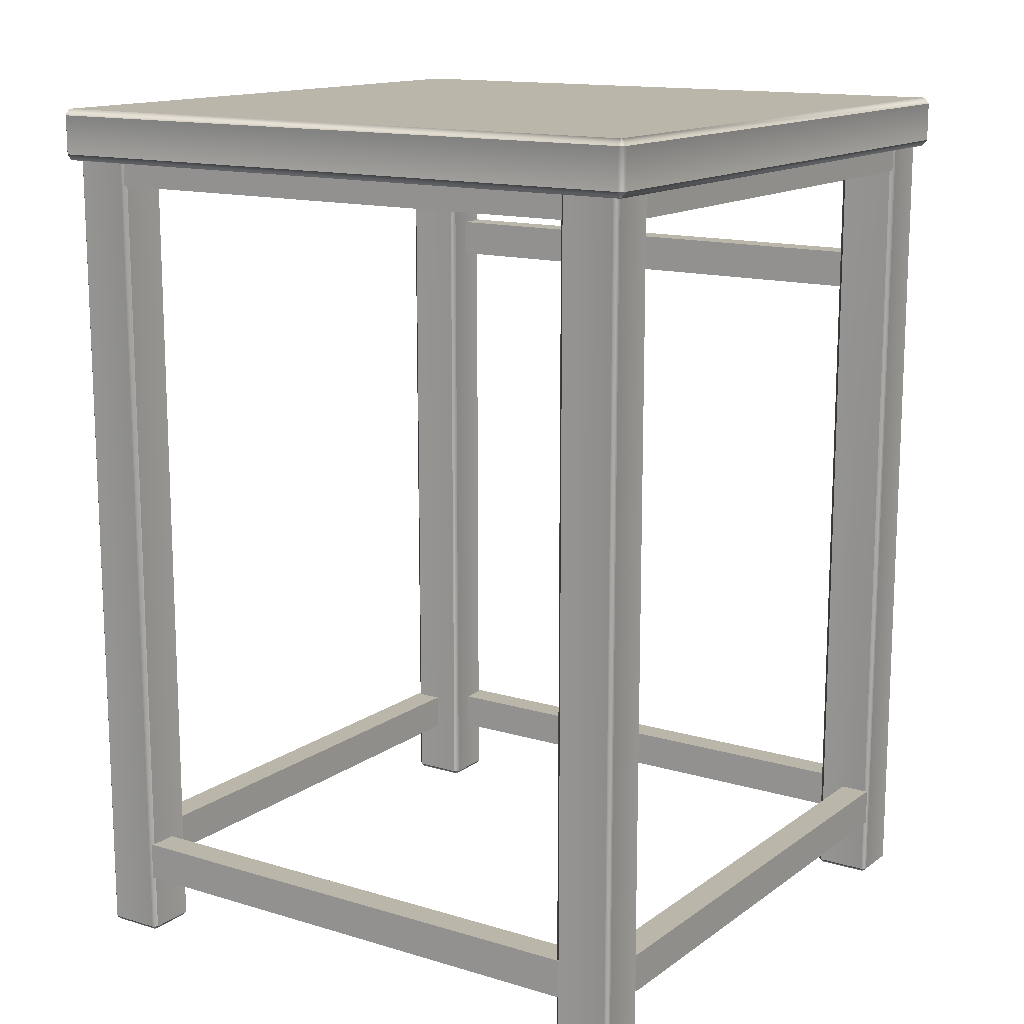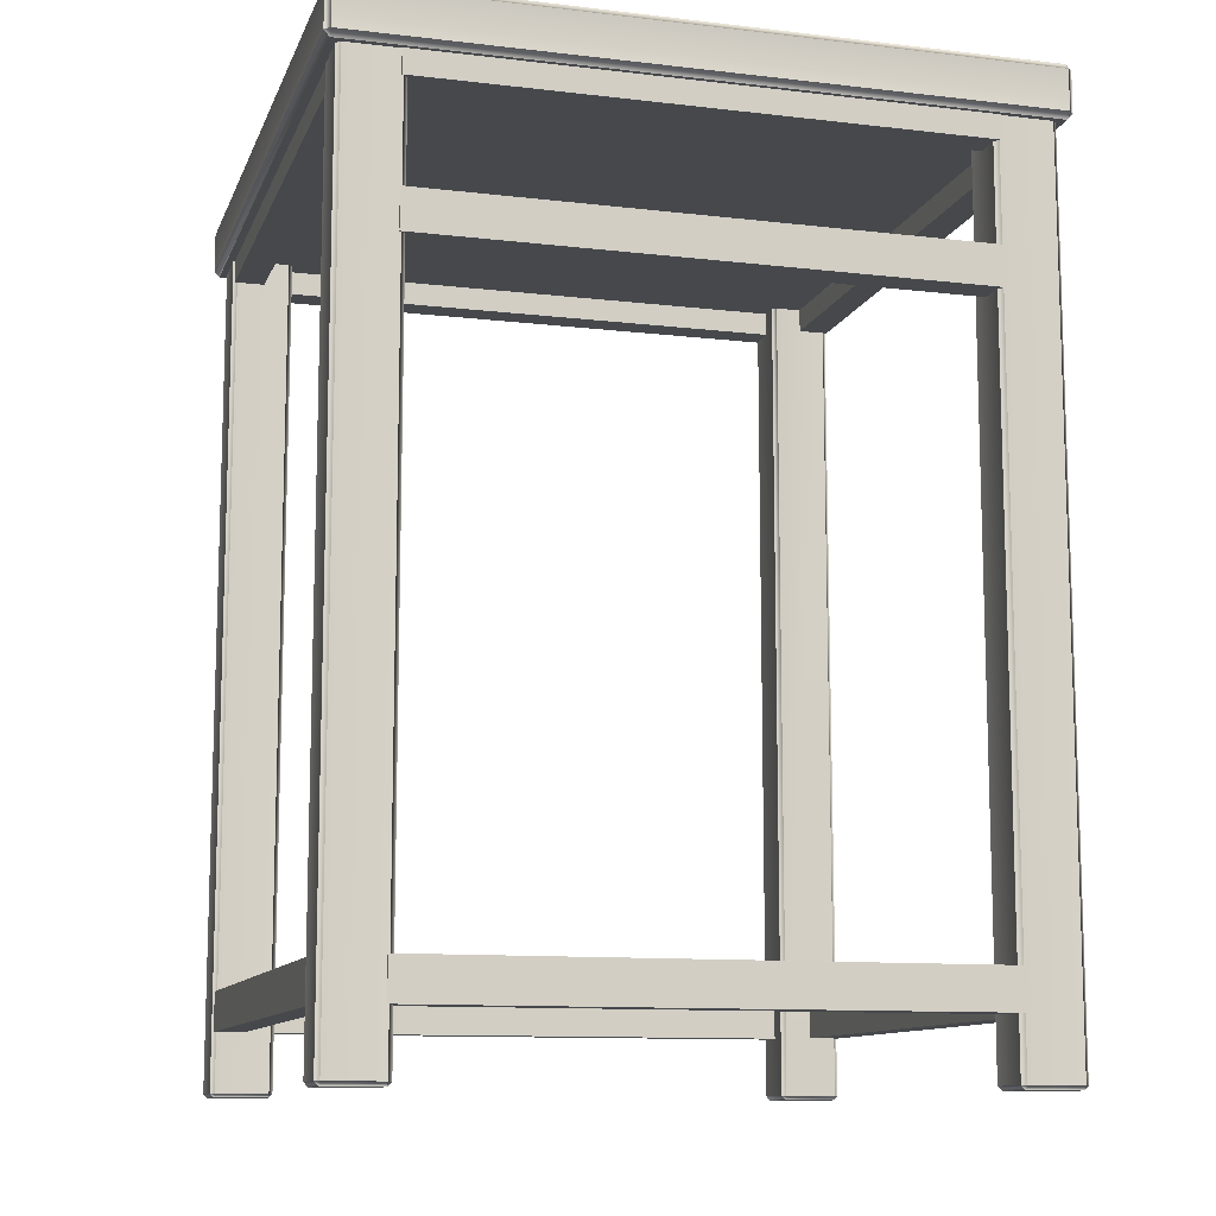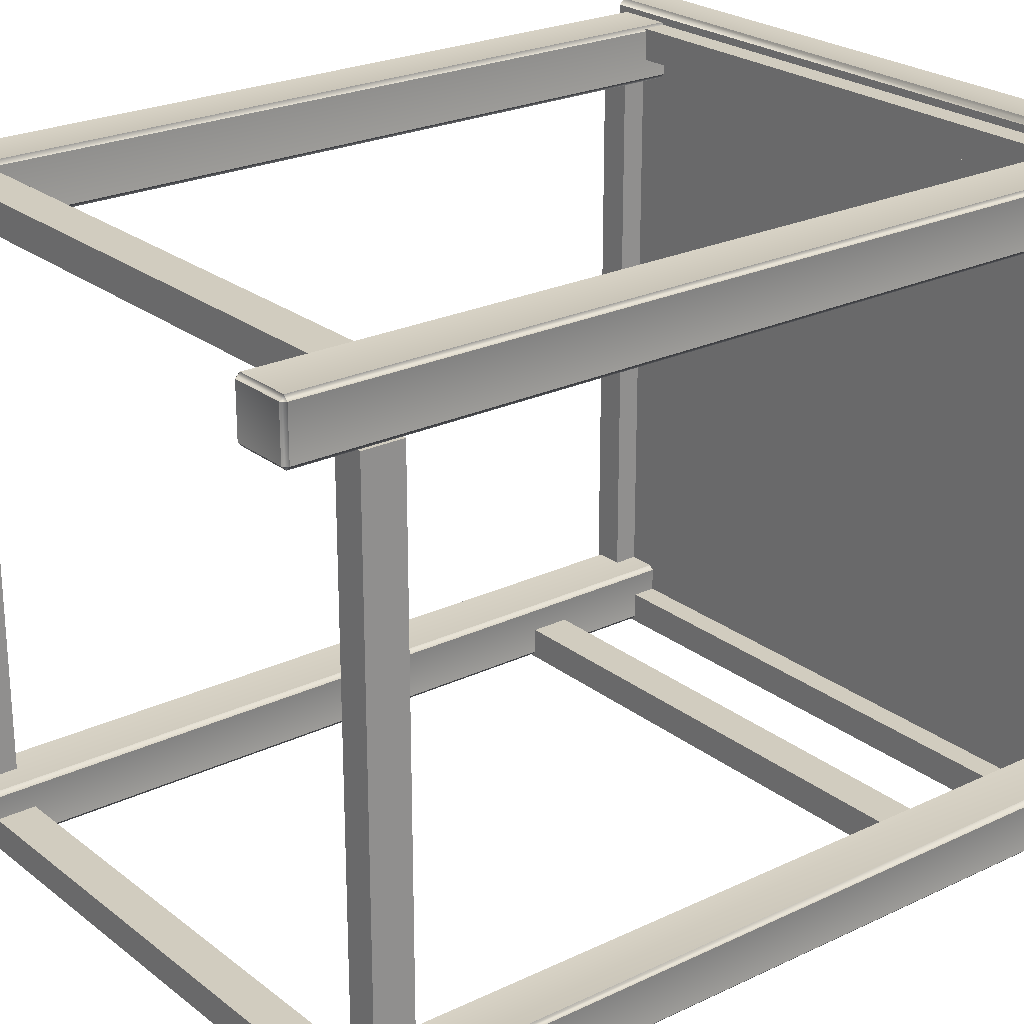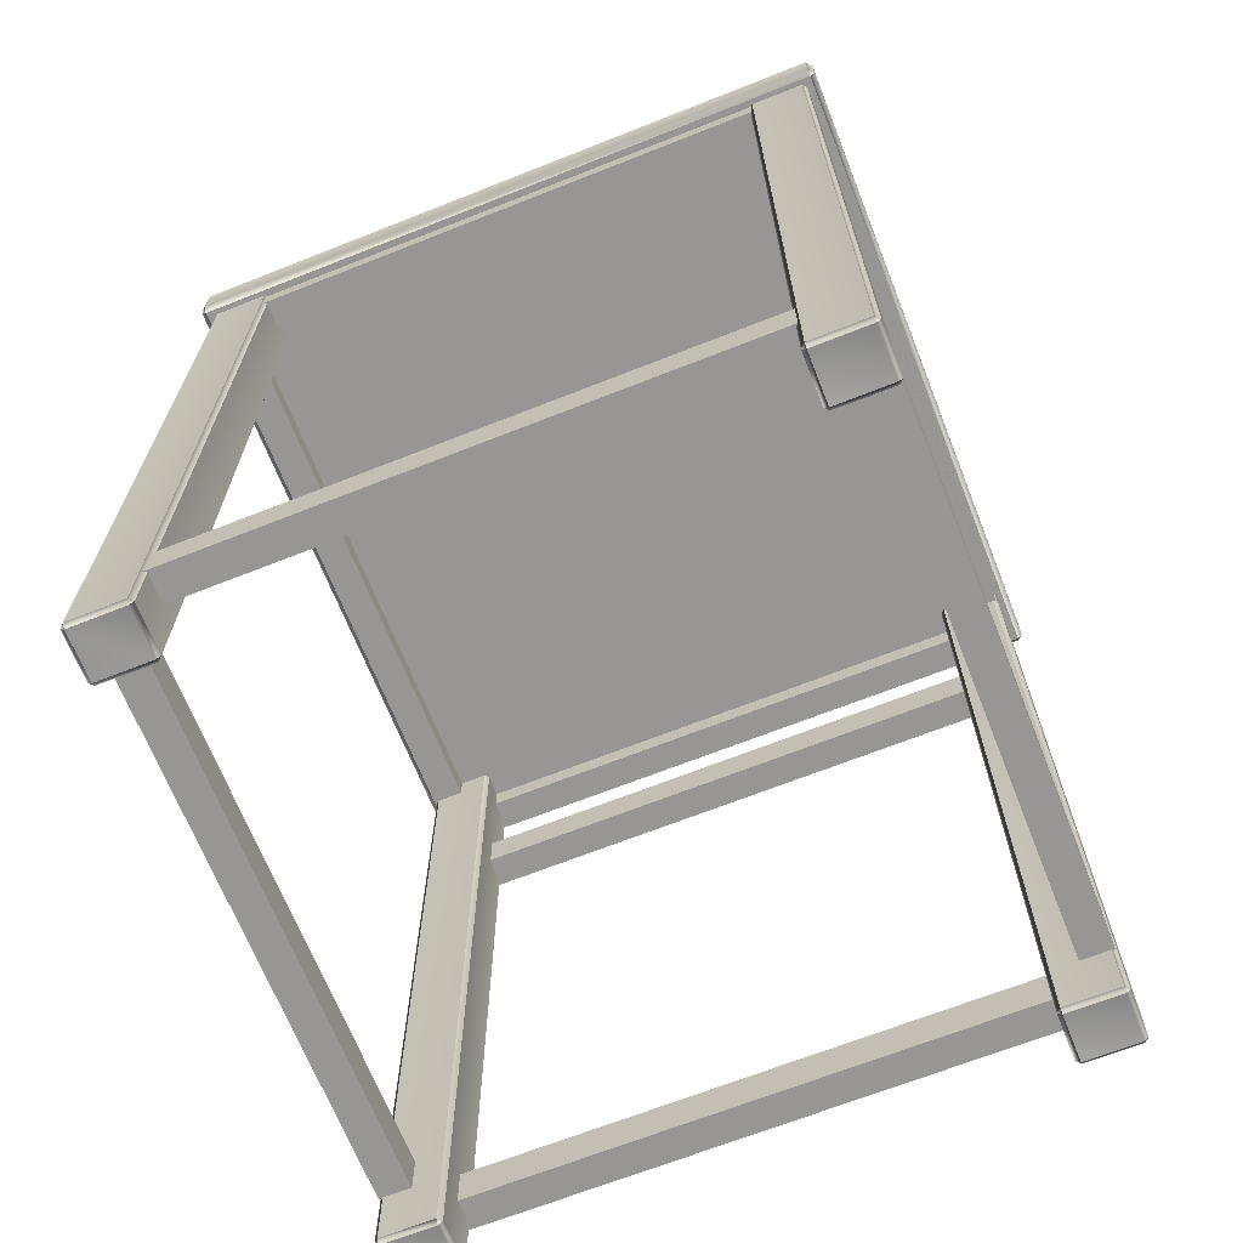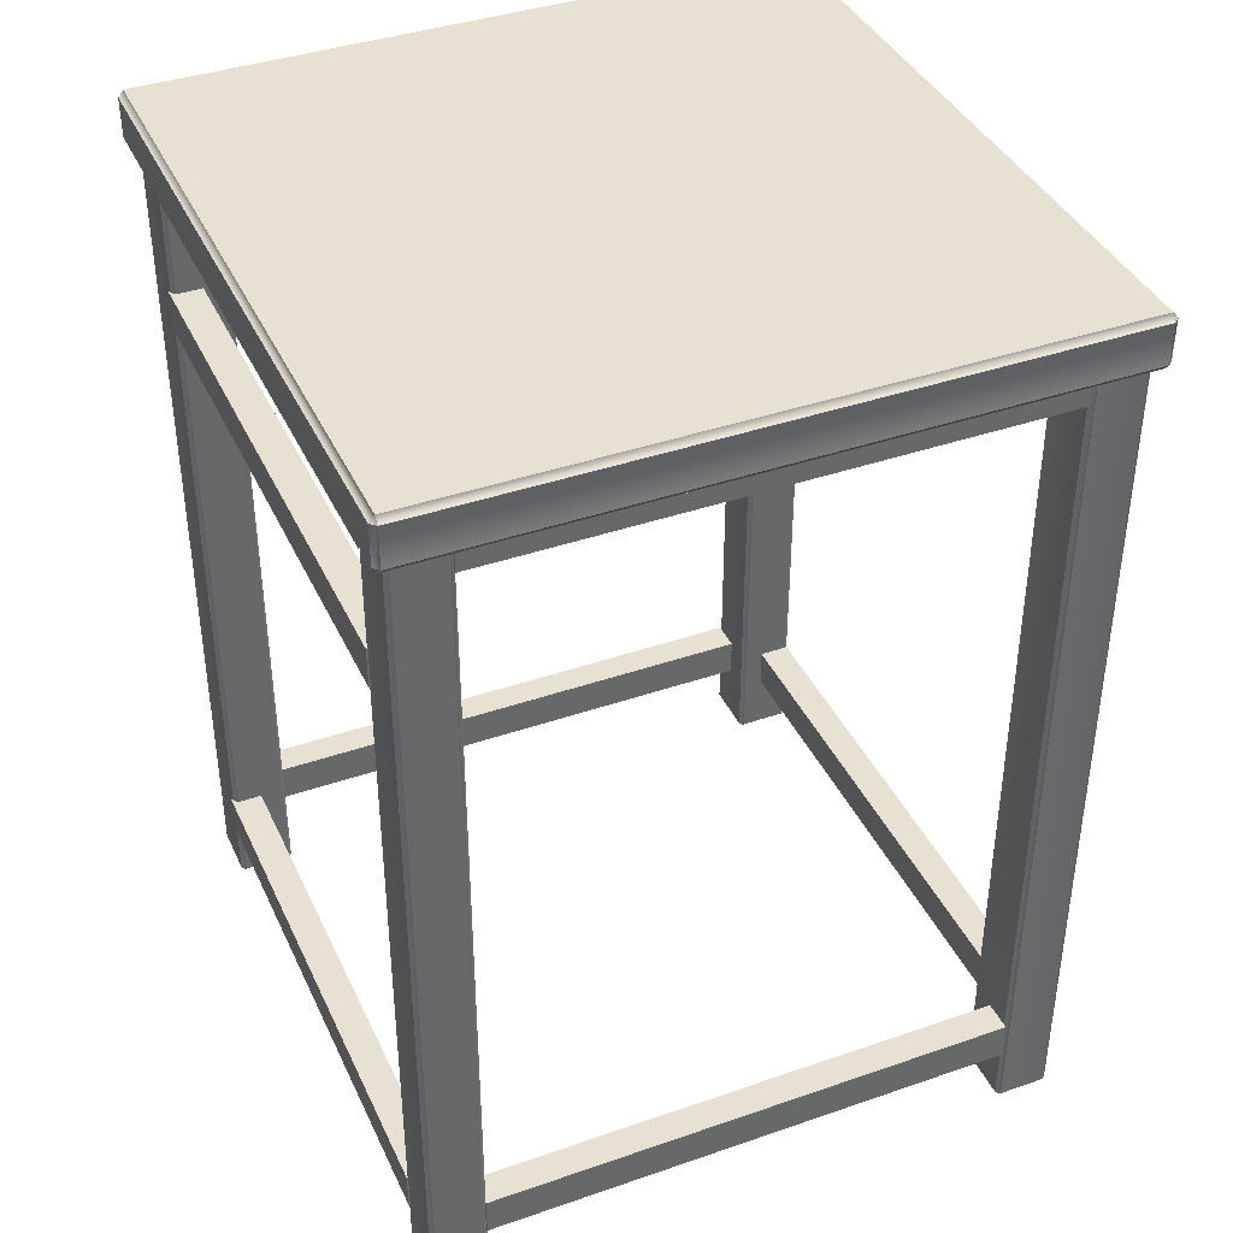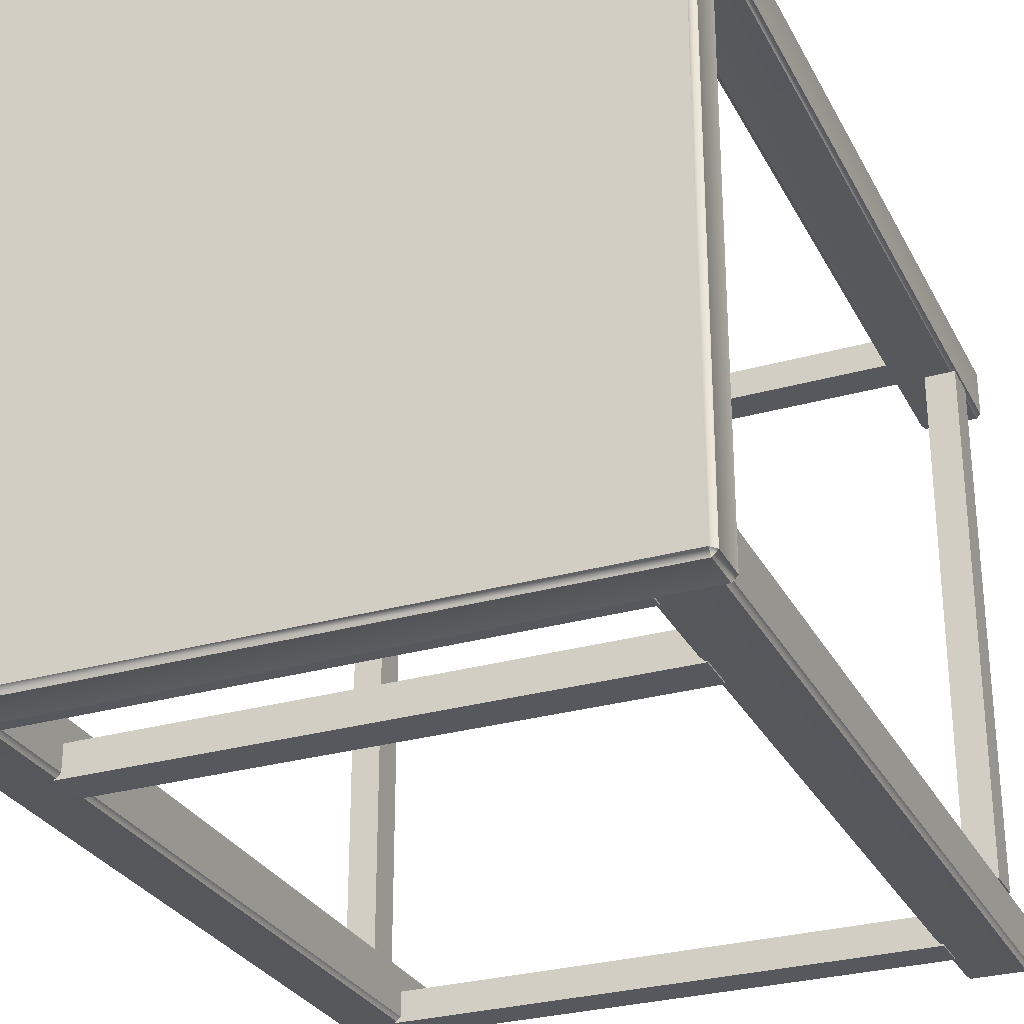
<metadata>
{"format":"obj","ext":"obj","renderer":"f3d","projection":"perspective","resolution":1024,"background":"white","views":[{"elev":14.1,"azim":-146.4,"up":"+Z"},{"elev":-11.2,"azim":-16.0,"up":"+Z"},{"elev":24.0,"azim":-128.3,"up":"+Y"},{"elev":-67.9,"azim":-158.4,"up":"+Z"},{"elev":39.6,"azim":66.8,"up":"+Z"},{"elev":-28.9,"azim":23.0,"up":"+Y"}]}
</metadata>
<code>
o SideTable_213_2
v 0.1779 0.1774 0.1865
v -0.1739 0.1774 0.1865
v -0.1739 0.1774 0.2076
v 0.1779 0.1774 0.2076
v 0.1807 -0.1716 0.1865
v 0.1807 0.1746 0.1865
v 0.1807 0.1746 0.2076
v 0.1807 -0.1716 0.2076
v 0.1779 -0.1716 0.211
v 0.1779 0.1746 0.211
v -0.1739 0.1746 0.211
v -0.1739 -0.1716 0.211
v -0.1767 0.1746 0.1865
v -0.1767 -0.1716 0.1865
v -0.1767 -0.1716 0.2076
v -0.1767 0.1746 0.2076
v -0.1739 -0.1744 0.1865
v 0.1779 -0.1744 0.1865
v 0.1779 -0.1744 0.2076
v -0.1739 -0.1744 0.2076
v -0.1739 0.1746 0.1831
v -0.1739 -0.1716 0.1831
v 0.1779 0.1746 0.1831
v 0.1779 -0.1716 0.1831
v 0.1721 -0.1392 -0.2653
v 0.144 -0.1392 -0.2653
v 0.144 -0.1392 0.1833
v 0.1721 -0.1392 0.1833
v 0.1743 -0.1663 -0.2653
v 0.1743 -0.1414 -0.2653
v 0.1743 -0.1414 0.1833
v 0.1743 -0.1663 0.1833
v 0.144 0.1447 -0.2675
v 0.144 0.1696 -0.2675
v 0.1721 0.1696 -0.2675
v 0.1721 0.1447 -0.2675
v 0.1721 -0.1663 0.1855
v 0.1721 -0.1414 0.1855
v 0.144 -0.1414 0.1855
v 0.144 -0.1663 0.1855
v 0.1418 -0.1414 -0.2653
v 0.1418 -0.1663 -0.2653
v 0.1418 -0.1663 0.1833
v 0.1418 -0.1414 0.1833
v 0.144 -0.1685 -0.2653
v 0.1721 -0.1685 -0.2653
v 0.1721 -0.1685 0.1833
v 0.144 -0.1685 0.1833
v 0.158 0.1423 0.1705
v 0.158 -0.1398 0.1705
v 0.158 -0.1398 0.1907
v 0.158 0.1423 0.1907
v 0.1742 -0.1398 0.1705
v 0.1742 -0.1398 0.1907
v 0.1742 0.1423 0.1705
v 0.1742 0.1423 0.1907
v 0.1721 0.1718 -0.2653
v 0.144 0.1718 -0.2653
v 0.144 0.1718 0.1833
v 0.1721 0.1718 0.1833
v 0.1743 0.1447 -0.2653
v 0.1743 0.1696 -0.2653
v 0.1743 0.1696 0.1833
v 0.1743 0.1447 0.1833
v -0.1379 -0.1414 -0.2653
v -0.1379 -0.1414 0.1833
v -0.1379 -0.1663 0.1833
v -0.1379 -0.1663 -0.2653
v 0.1721 0.1447 0.1855
v 0.1721 0.1696 0.1855
v 0.144 0.1696 0.1855
v 0.144 0.1447 0.1855
v 0.1418 0.1696 -0.2653
v 0.1418 0.1447 -0.2653
v 0.1418 0.1447 0.1833
v 0.1418 0.1696 0.1833
v 0.144 0.1425 -0.2653
v 0.1721 0.1425 -0.2653
v 0.1721 0.1425 0.1833
v 0.144 0.1425 0.1833
v -0.1682 -0.1392 -0.2653
v -0.1682 -0.1392 0.1833
v -0.1401 -0.1392 0.1833
v -0.1401 -0.1392 -0.2653
v -0.1704 -0.1663 -0.2653
v -0.1704 -0.1663 0.1833
v -0.1704 -0.1414 0.1833
v -0.1704 -0.1414 -0.2653
v -0.1379 0.1696 -0.2653
v -0.1379 0.1696 0.1833
v -0.1379 0.1447 0.1833
v -0.1379 0.1447 -0.2653
v -0.1401 -0.1663 -0.2675
v -0.1682 -0.1663 -0.2675
v -0.1682 -0.1414 -0.2675
v -0.1401 -0.1414 -0.2675
v -0.1682 -0.1663 0.1855
v -0.1401 -0.1663 0.1855
v -0.1401 -0.1414 0.1855
v -0.1682 -0.1414 0.1855
v -0.1401 -0.1685 -0.2653
v -0.1401 -0.1685 0.1833
v -0.1682 -0.1685 0.1833
v -0.1682 -0.1685 -0.2653
v -0.1534 0.1423 0.1705
v -0.1534 0.1423 0.1907
v -0.1534 -0.1398 0.1907
v -0.1534 -0.1398 0.1705
v -0.1696 -0.1398 0.1907
v -0.1696 -0.1398 0.1705
v -0.1696 0.1423 0.1907
v -0.1696 0.1423 0.1705
v -0.1682 0.1718 -0.2653
v -0.1682 0.1718 0.1833
v -0.1401 0.1718 0.1833
v -0.1401 0.1718 -0.2653
v -0.1704 0.1447 -0.2653
v -0.1704 0.1447 0.1833
v -0.1704 0.1696 0.1833
v -0.1704 0.1696 -0.2653
v -0.1401 0.1447 -0.2675
v -0.1682 0.1447 -0.2675
v -0.1682 0.1696 -0.2675
v -0.1401 0.1696 -0.2675
v -0.1682 0.1447 0.1855
v -0.1401 0.1447 0.1855
v -0.1401 0.1696 0.1855
v -0.1682 0.1696 0.1855
v -0.1401 0.1425 -0.2653
v -0.1401 0.1425 0.1833
v -0.1682 0.1425 0.1833
v -0.1682 0.1425 -0.2653
v -0.1411 0.1545 0.1705
v 0.145 0.1545 0.1705
v 0.145 0.1545 0.1907
v -0.1411 0.1545 0.1907
v 0.145 0.1708 0.1705
v 0.145 0.1708 0.1907
v -0.1411 0.1708 0.1705
v -0.1411 0.1708 0.1907
v -0.1411 -0.1531 0.1705
v -0.1411 -0.1531 0.1907
v 0.145 -0.1531 0.1907
v 0.145 -0.1531 0.1705
v 0.145 -0.1693 0.1907
v 0.145 -0.1693 0.1705
v -0.1411 -0.1693 0.1907
v -0.1411 -0.1693 0.1705
v 0.144 -0.1414 -0.2675
v 0.144 -0.1663 -0.2675
v 0.1721 -0.1414 -0.2675
v 0.1721 -0.1663 -0.2675
v 0.158 0.1423 -0.234
v 0.158 -0.1398 -0.234
v 0.158 -0.1398 -0.2133
v 0.158 0.1423 -0.2133
v 0.1742 -0.1398 -0.234
v 0.1742 -0.1398 -0.2133
v 0.1742 0.1423 -0.234
v 0.1742 0.1423 -0.2133
v -0.1534 0.1423 -0.234
v -0.1534 0.1423 -0.2133
v -0.1534 -0.1398 -0.2133
v -0.1534 -0.1398 -0.234
v -0.1696 -0.1398 -0.2133
v -0.1696 -0.1398 -0.234
v -0.1696 0.1423 -0.2133
v -0.1696 0.1423 -0.234
v -0.1411 0.1545 -0.234
v 0.145 0.1545 -0.234
v 0.145 0.1545 -0.2133
v -0.1411 0.1545 -0.2133
v 0.145 0.1708 -0.234
v 0.145 0.1708 -0.2133
v -0.1411 0.1708 -0.234
v -0.1411 0.1708 -0.2133
v -0.1411 -0.1531 -0.234
v -0.1411 -0.1531 -0.2133
v 0.145 -0.1531 -0.2133
v 0.145 -0.1531 -0.234
v 0.145 -0.1693 -0.2133
v 0.145 -0.1693 -0.234
v -0.1411 -0.1693 -0.2133
v -0.1411 -0.1693 -0.234
v -0.1411 -0.1531 0.09838
v -0.1411 -0.1531 0.1191
v 0.145 -0.1531 0.1191
v 0.145 -0.1531 0.09838
v 0.145 -0.1693 0.1191
v 0.145 -0.1693 0.09838
v -0.1411 -0.1693 0.1191
v -0.1411 -0.1693 0.09838
f 1 3 2
f 1 4 3
f 5 7 6
f 5 8 7
f 9 11 10
f 9 12 11
f 13 15 14
f 13 16 15
f 17 19 18
f 17 20 19
f 21 2 13
f 3 11 16
f 22 14 17
f 12 20 15
f 23 6 1
f 10 4 7
f 24 18 5
f 9 8 19
f 22 13 14
f 22 21 13
f 2 16 13
f 2 3 16
f 11 15 16
f 11 12 15
f 20 14 15
f 20 17 14
f 24 17 18
f 24 22 17
f 12 19 20
f 12 9 19
f 8 18 19
f 8 5 18
f 23 5 6
f 23 24 5
f 9 7 8
f 9 10 7
f 4 6 7
f 4 1 6
f 21 1 2
f 21 23 1
f 10 3 4
f 10 11 3
f 22 23 21
f 22 24 23
f 25 27 26
f 25 28 27
f 29 31 30
f 29 32 31
f 33 35 34
f 33 36 35
f 37 39 38
f 37 40 39
f 41 43 42
f 41 44 43
f 45 47 46
f 45 48 47
f 49 51 50
f 49 52 51
f 50 54 53
f 50 51 54
f 53 56 55
f 53 54 56
f 55 52 49
f 55 56 52
f 50 55 49
f 50 53 55
f 54 52 56
f 54 51 52
f 57 59 58
f 57 60 59
f 61 63 62
f 61 64 63
f 65 67 66
f 65 68 67
f 69 71 70
f 69 72 71
f 73 75 74
f 73 76 75
f 77 79 78
f 77 80 79
f 81 83 82
f 81 84 83
f 85 87 86
f 85 88 87
f 89 91 90
f 89 92 91
f 93 95 94
f 93 96 95
f 97 99 98
f 97 100 99
f 101 103 102
f 101 104 103
f 105 107 106
f 105 108 107
f 108 109 107
f 108 110 109
f 110 111 109
f 110 112 111
f 112 106 111
f 112 105 106
f 108 112 110
f 108 105 112
f 109 106 107
f 109 111 106
f 113 115 114
f 113 116 115
f 117 119 118
f 117 120 119
f 121 123 122
f 121 124 123
f 125 127 126
f 125 128 127
f 129 131 130
f 129 132 131
f 133 135 134
f 133 136 135
f 134 138 137
f 134 135 138
f 137 140 139
f 137 138 140
f 139 136 133
f 139 140 136
f 134 139 133
f 134 137 139
f 138 136 140
f 138 135 136
f 141 143 142
f 141 144 143
f 144 145 143
f 144 146 145
f 146 147 145
f 146 148 147
f 148 142 147
f 148 141 142
f 144 148 146
f 144 141 148
f 145 142 143
f 145 147 142
f 149 26 41
f 27 39 44
f 150 42 45
f 40 48 43
f 151 30 25
f 38 28 31
f 152 46 29
f 37 32 47
f 34 58 73
f 59 71 76
f 33 74 77
f 72 80 75
f 35 62 57
f 70 60 63
f 36 78 61
f 69 64 79
f 96 65 84
f 83 66 99
f 93 101 68
f 98 67 102
f 95 81 88
f 100 87 82
f 94 85 104
f 97 103 86
f 124 89 116
f 115 90 127
f 121 129 92
f 126 91 130
f 123 113 120
f 128 119 114
f 122 117 132
f 125 131 118
f 150 41 42
f 150 149 41
f 26 44 41
f 26 27 44
f 39 43 44
f 39 40 43
f 48 42 43
f 48 45 42
f 152 45 46
f 152 150 45
f 40 47 48
f 40 37 47
f 32 46 47
f 32 29 46
f 151 29 30
f 151 152 29
f 37 31 32
f 37 38 31
f 28 30 31
f 28 25 30
f 149 25 26
f 149 151 25
f 38 27 28
f 38 39 27
f 33 73 74
f 33 34 73
f 58 76 73
f 58 59 76
f 71 75 76
f 71 72 75
f 80 74 75
f 80 77 74
f 36 77 78
f 36 33 77
f 72 79 80
f 72 69 79
f 64 78 79
f 64 61 78
f 35 61 62
f 35 36 61
f 69 63 64
f 69 70 63
f 60 62 63
f 60 57 62
f 34 57 58
f 34 35 57
f 70 59 60
f 70 71 59
f 68 96 93
f 68 65 96
f 65 83 84
f 65 66 83
f 66 98 99
f 66 67 98
f 67 101 102
f 67 68 101
f 104 93 94
f 104 101 93
f 102 97 98
f 102 103 97
f 103 85 86
f 103 104 85
f 88 94 95
f 88 85 94
f 86 100 97
f 86 87 100
f 87 81 82
f 87 88 81
f 84 95 96
f 84 81 95
f 82 99 100
f 82 83 99
f 92 124 121
f 92 89 124
f 89 115 116
f 89 90 115
f 90 126 127
f 90 91 126
f 91 129 130
f 91 92 129
f 132 121 122
f 132 129 121
f 130 125 126
f 130 131 125
f 131 117 118
f 131 132 117
f 120 122 123
f 120 117 122
f 118 128 125
f 118 119 128
f 119 113 114
f 119 120 113
f 116 123 124
f 116 113 123
f 114 127 128
f 114 115 127
f 150 151 149
f 150 152 151
f 153 155 154
f 153 156 155
f 154 158 157
f 154 155 158
f 157 160 159
f 157 158 160
f 159 156 153
f 159 160 156
f 154 159 153
f 154 157 159
f 158 156 160
f 158 155 156
f 161 163 162
f 161 164 163
f 164 165 163
f 164 166 165
f 166 167 165
f 166 168 167
f 168 162 167
f 168 161 162
f 164 168 166
f 164 161 168
f 165 162 163
f 165 167 162
f 169 171 170
f 169 172 171
f 170 174 173
f 170 171 174
f 173 176 175
f 173 174 176
f 175 172 169
f 175 176 172
f 170 175 169
f 170 173 175
f 174 172 176
f 174 171 172
f 177 179 178
f 177 180 179
f 180 181 179
f 180 182 181
f 182 183 181
f 182 184 183
f 184 178 183
f 184 177 178
f 180 184 182
f 180 177 184
f 181 178 179
f 181 183 178
f 185 187 186
f 185 188 187
f 188 189 187
f 188 190 189
f 190 191 189
f 190 192 191
f 192 186 191
f 192 185 186
f 188 192 190
f 188 185 192
f 189 186 187
f 189 191 186

</code>
